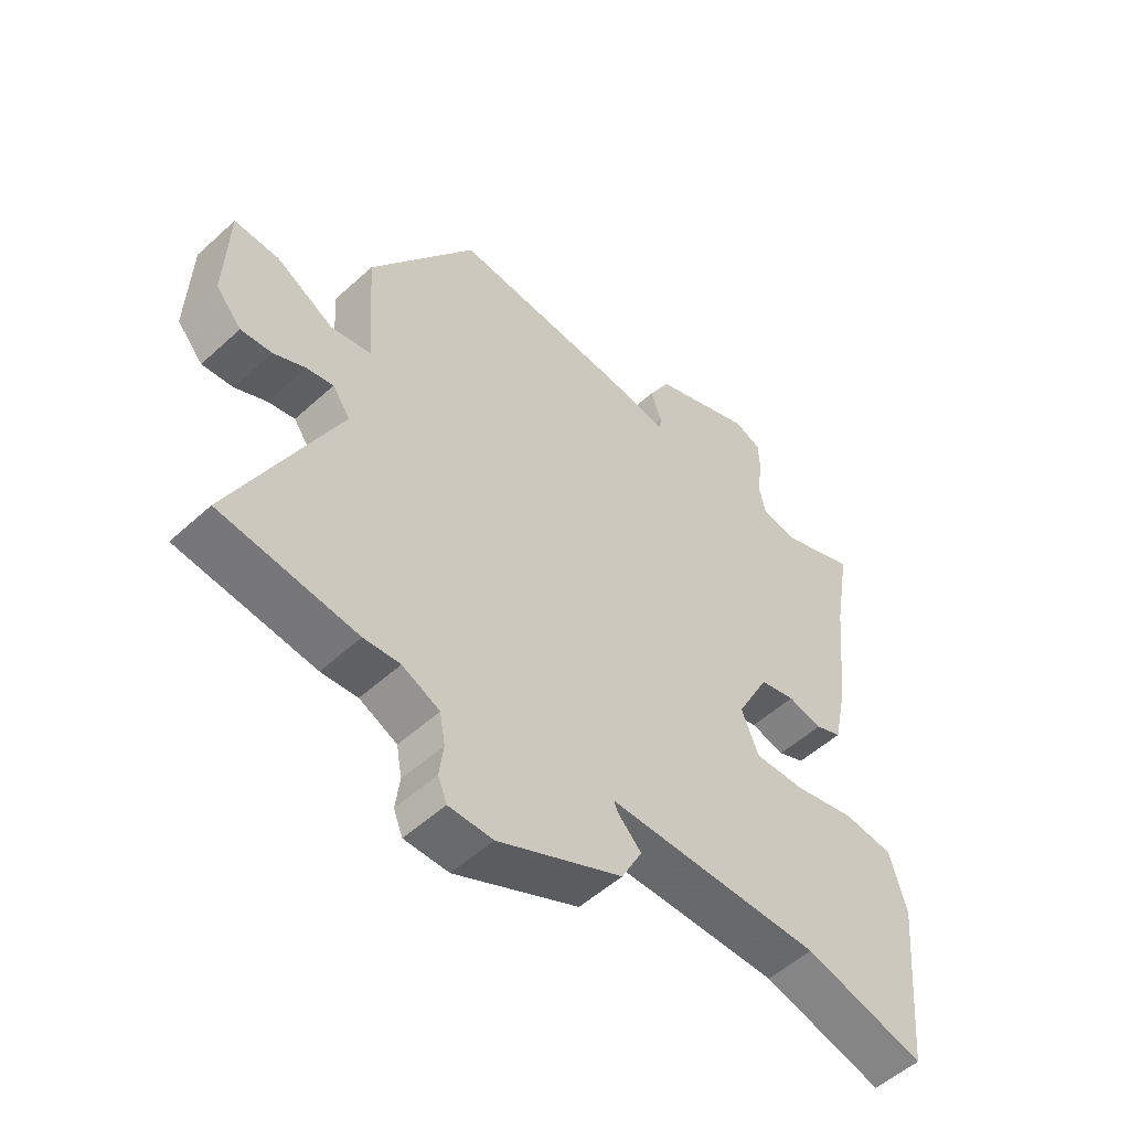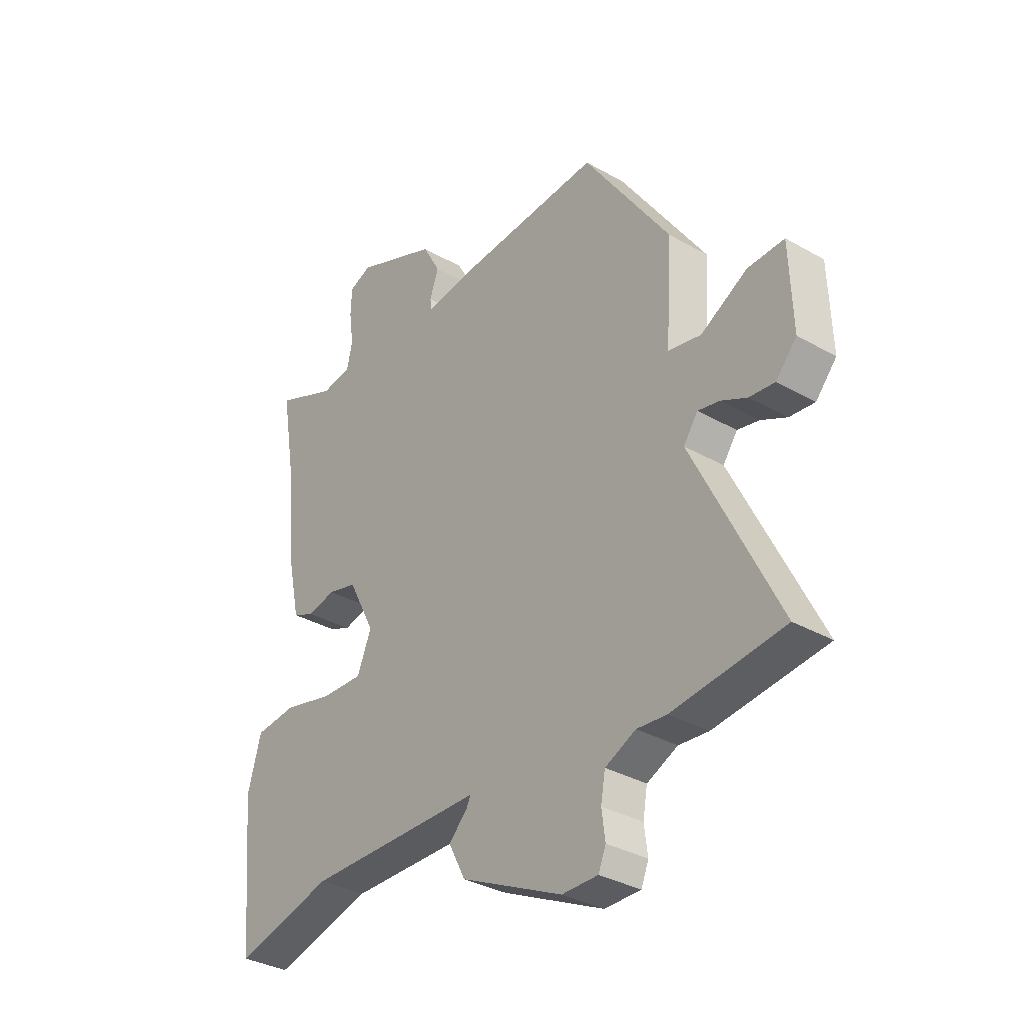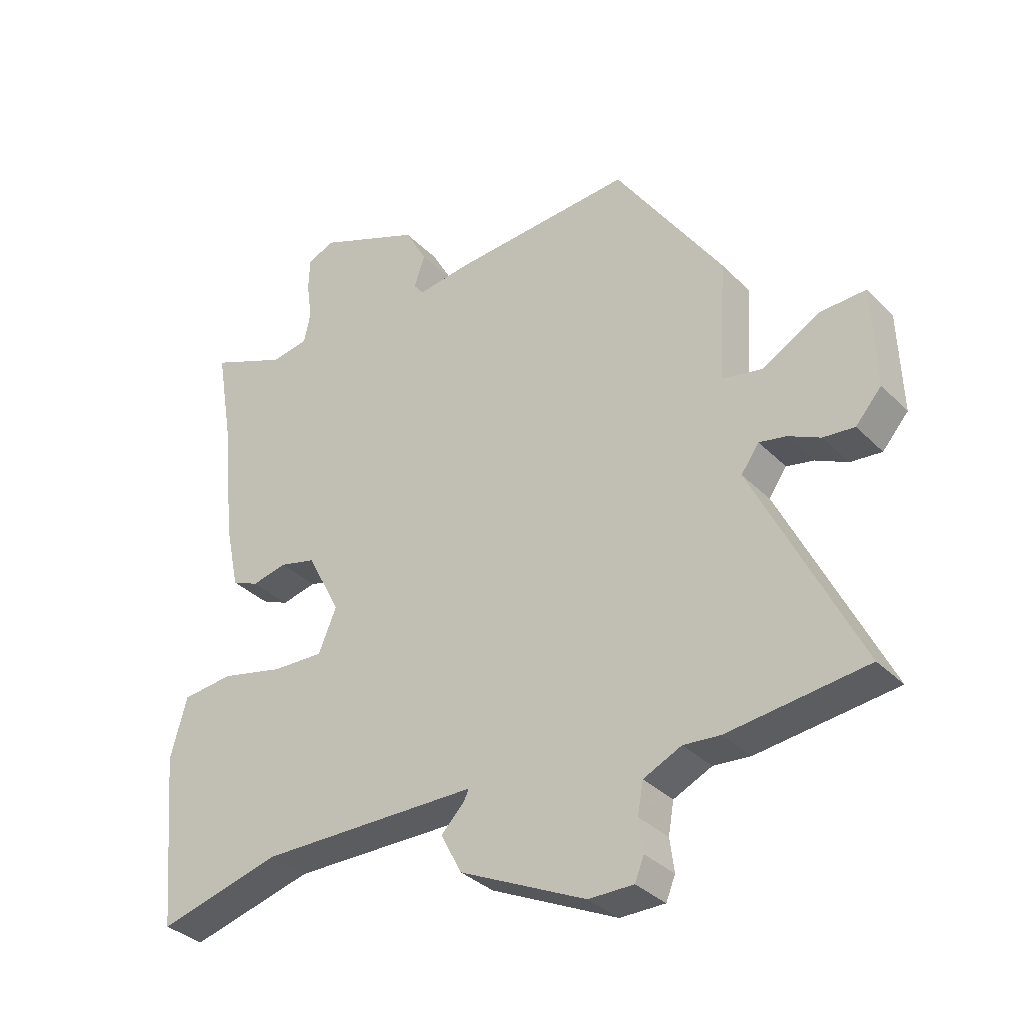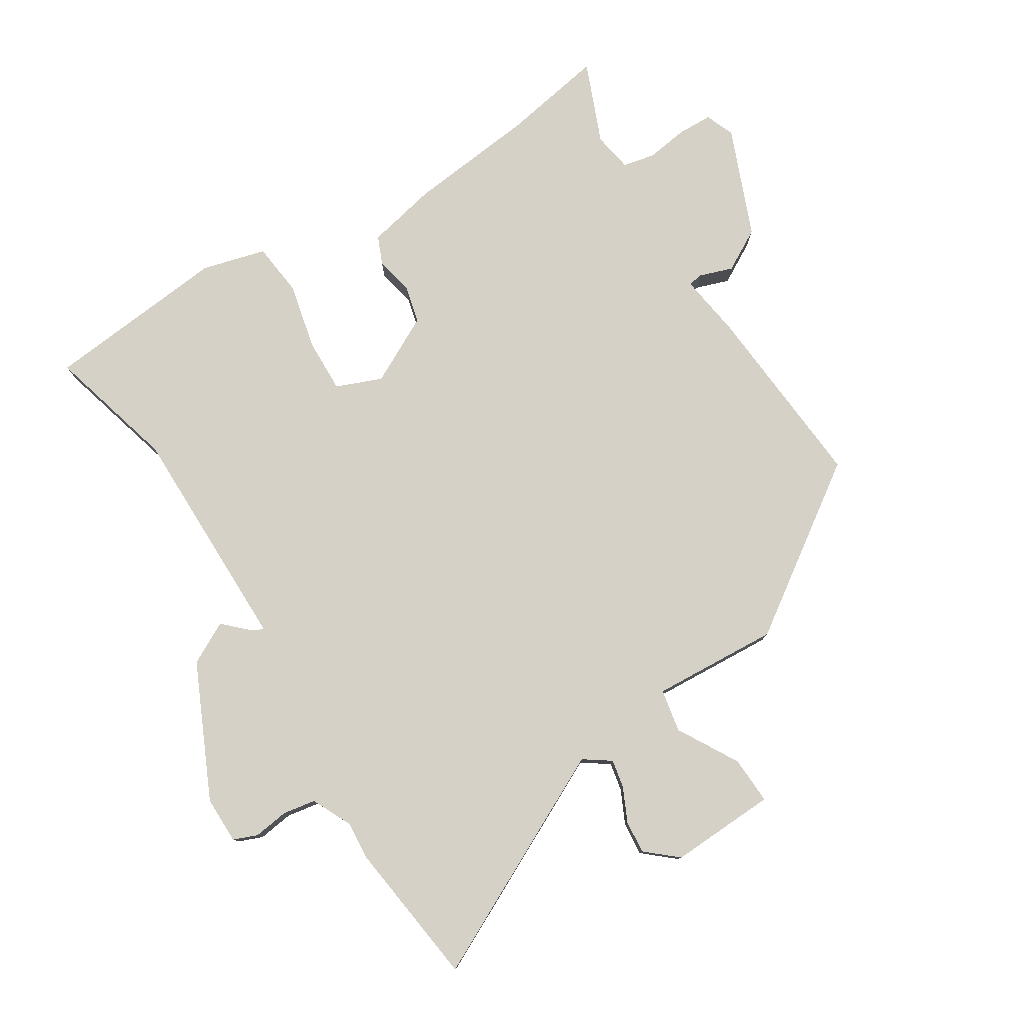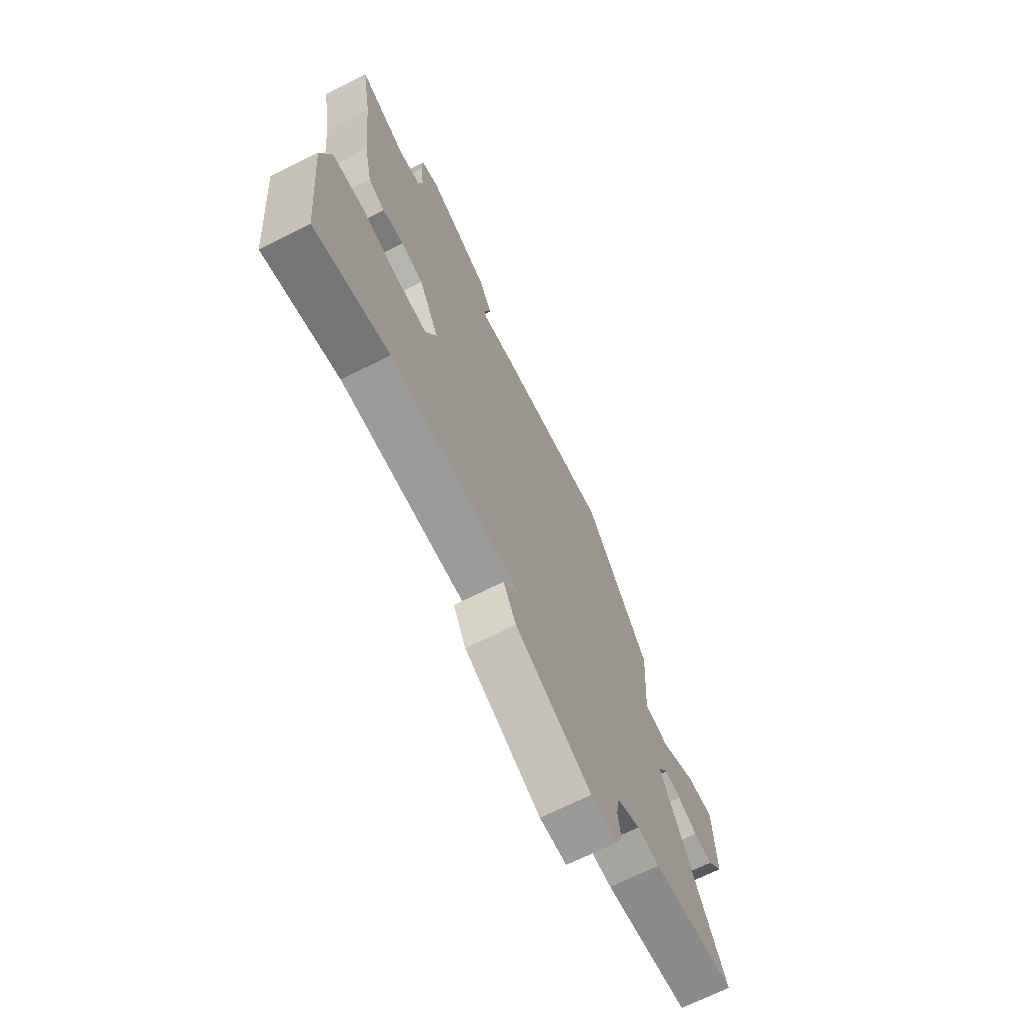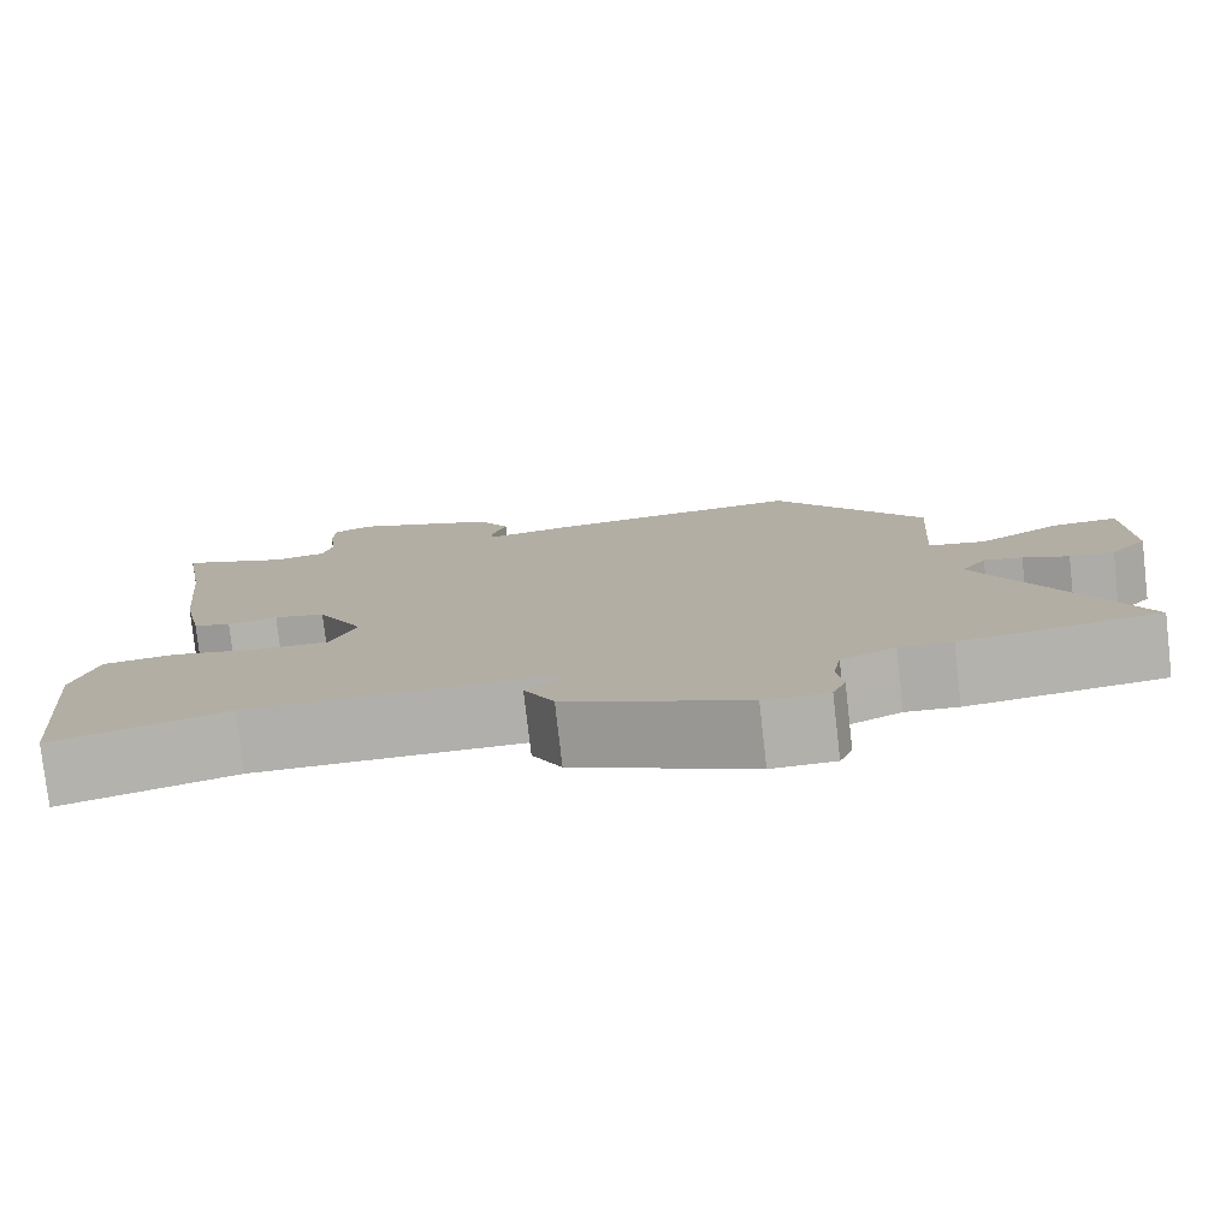
<metadata>
{"format":"obj","ext":"obj","renderer":"f3d","projection":"perspective","resolution":1024,"background":"white","views":[{"elev":-52.9,"azim":-45.7,"up":"+Z"},{"elev":-33.7,"azim":-128.0,"up":"+Z"},{"elev":-34.1,"azim":-142.9,"up":"+Z"},{"elev":78.8,"azim":-122.4,"up":"+Y"},{"elev":-69.3,"azim":116.6,"up":"+Z"},{"elev":-78.5,"azim":-173.5,"up":"+Z"}]}
</metadata>
<code>
v 0.504 0.07 0.523
v 0.477 0.07 0.364
v 0.457 0.07 0.165
v 0.434 0.07 0.056
v 0.39 0.07 0.037
v 0.333 0.07 0.05
v 0.274 0.07 0.035
v 0.22 0.07 -0.07
v 0.249 0.07 -0.14
v 0.333 0.07 -0.137
v 0.435 0.07 -0.113
v 0.518 0.07 -0.122
v 0.545 0.07 -0.22
v 0.519 0.07 -0.505
v 0.319 0.07 -0.452
v 0.086 0.07 -0.454
v -0.037 0.07 -0.455
v -0.029 0.07 -0.472
v 0.009 0.07 -0.511
v -0.025 0.07 -0.576
v -0.23 0.07 -0.673
v -0.303 0.07 -0.673
v -0.318 0.07 -0.636
v -0.311 0.07 -0.582
v -0.32 0.07 -0.531
v -0.382 0.07 -0.502
v -0.442 0.07 -0.507
v -0.667 0.07 -0.48
v -0.495 0.07 -0.13
v -0.524 0.07 -0.089
v -0.568 0.07 -0.098
v -0.62 0.07 -0.123
v -0.671 0.07 -0.128
v -0.713 0.07 -0.08
v -0.707 0.07 0.084
v -0.633 0.07 0.081
v -0.539 0.07 0.028
v -0.473 0.07 0.041
v -0.486 0.07 0.237
v -0.312 0.07 0.494
v -0.02 0.07 0.473
v 0.081 0.07 0.459
v 0.084 0.07 0.482
v 0.066 0.07 0.533
v 0.102 0.07 0.598
v 0.269 0.07 0.667
v 0.314 0.07 0.649
v 0.316 0.07 0.595
v 0.307 0.07 0.531
v 0.318 0.07 0.481
v 0.379 0.07 0.471
v 0.504 0 0.523
v 0.477 0 0.364
v 0.457 0 0.165
v 0.434 0 0.056
v 0.39 0 0.037
v 0.333 0 0.05
v 0.274 0 0.035
v 0.22 0 -0.07
v 0.249 0 -0.14
v 0.333 0 -0.137
v 0.435 0 -0.113
v 0.518 0 -0.122
v 0.545 0 -0.22
v 0.519 0 -0.505
v 0.319 0 -0.452
v 0.086 0 -0.454
v -0.037 0 -0.455
v -0.029 0 -0.472
v 0.009 0 -0.511
v -0.025 0 -0.576
v -0.23 0 -0.673
v -0.303 0 -0.673
v -0.318 0 -0.636
v -0.311 0 -0.582
v -0.32 0 -0.531
v -0.382 0 -0.502
v -0.442 0 -0.507
v -0.667 0 -0.48
v -0.495 0 -0.13
v -0.524 0 -0.089
v -0.568 0 -0.098
v -0.62 0 -0.123
v -0.671 0 -0.128
v -0.713 0 -0.08
v -0.707 0 0.084
v -0.633 0 0.081
v -0.539 0 0.028
v -0.473 0 0.041
v -0.486 0 0.237
v -0.312 0 0.494
v -0.02 0 0.473
v 0.081 0 0.459
v 0.084 0 0.482
v 0.066 0 0.533
v 0.102 0 0.598
v 0.269 0 0.667
v 0.314 0 0.649
v 0.316 0 0.595
v 0.307 0 0.531
v 0.318 0 0.481
v 0.379 0 0.471
f 46 47 48 49
f 46 49 50
f 43 44 45 46
f 42 43 46 50
f 39 40 41 42
f 38 39 42 50
f 34 35 36 37
f 34 37 38
f 31 32 33 34
f 30 31 34 38
f 29 30 38 50
f 26 27 28 29
f 25 26 29 50
f 21 22 23 24
f 18 19 20 21
f 17 18 21 24
f 15 16 17
f 12 13 14 15
f 10 11 12 15
f 9 10 15 17
f 8 9 17 24
f 3 4 5 6
f 2 3 6 7
f 51 1 2 7
f 24 25 50 51
f 7 8 24 51
f 100 99 98 97
f 101 100 97
f 97 96 95 94
f 101 97 94 93
f 93 92 91 90
f 101 93 90 89
f 88 87 86 85
f 89 88 85
f 85 84 83 82
f 89 85 82 81
f 101 89 81 80
f 80 79 78 77
f 101 80 77 76
f 75 74 73 72
f 72 71 70 69
f 75 72 69 68
f 68 67 66
f 66 65 64 63
f 66 63 62 61
f 68 66 61 60
f 75 68 60 59
f 57 56 55 54
f 58 57 54 53
f 58 53 52 102
f 102 101 76 75
f 102 75 59 58
f 1 52 53 2
f 2 53 54 3
f 3 54 55 4
f 4 55 56 5
f 5 56 57 6
f 6 57 58 7
f 7 58 59 8
f 8 59 60 9
f 9 60 61 10
f 10 61 62 11
f 11 62 63 12
f 12 63 64 13
f 13 64 65 14
f 14 65 66 15
f 15 66 67 16
f 16 67 68 17
f 17 68 69 18
f 18 69 70 19
f 19 70 71 20
f 20 71 72 21
f 21 72 73 22
f 22 73 74 23
f 23 74 75 24
f 24 75 76 25
f 25 76 77 26
f 26 77 78 27
f 27 78 79 28
f 28 79 80 29
f 29 80 81 30
f 30 81 82 31
f 31 82 83 32
f 32 83 84 33
f 33 84 85 34
f 34 85 86 35
f 35 86 87 36
f 36 87 88 37
f 37 88 89 38
f 38 89 90 39
f 39 90 91 40
f 40 91 92 41
f 41 92 93 42
f 42 93 94 43
f 43 94 95 44
f 44 95 96 45
f 45 96 97 46
f 46 97 98 47
f 47 98 99 48
f 48 99 100 49
f 49 100 101 50
f 50 101 102 51
f 51 102 52 1

</code>
